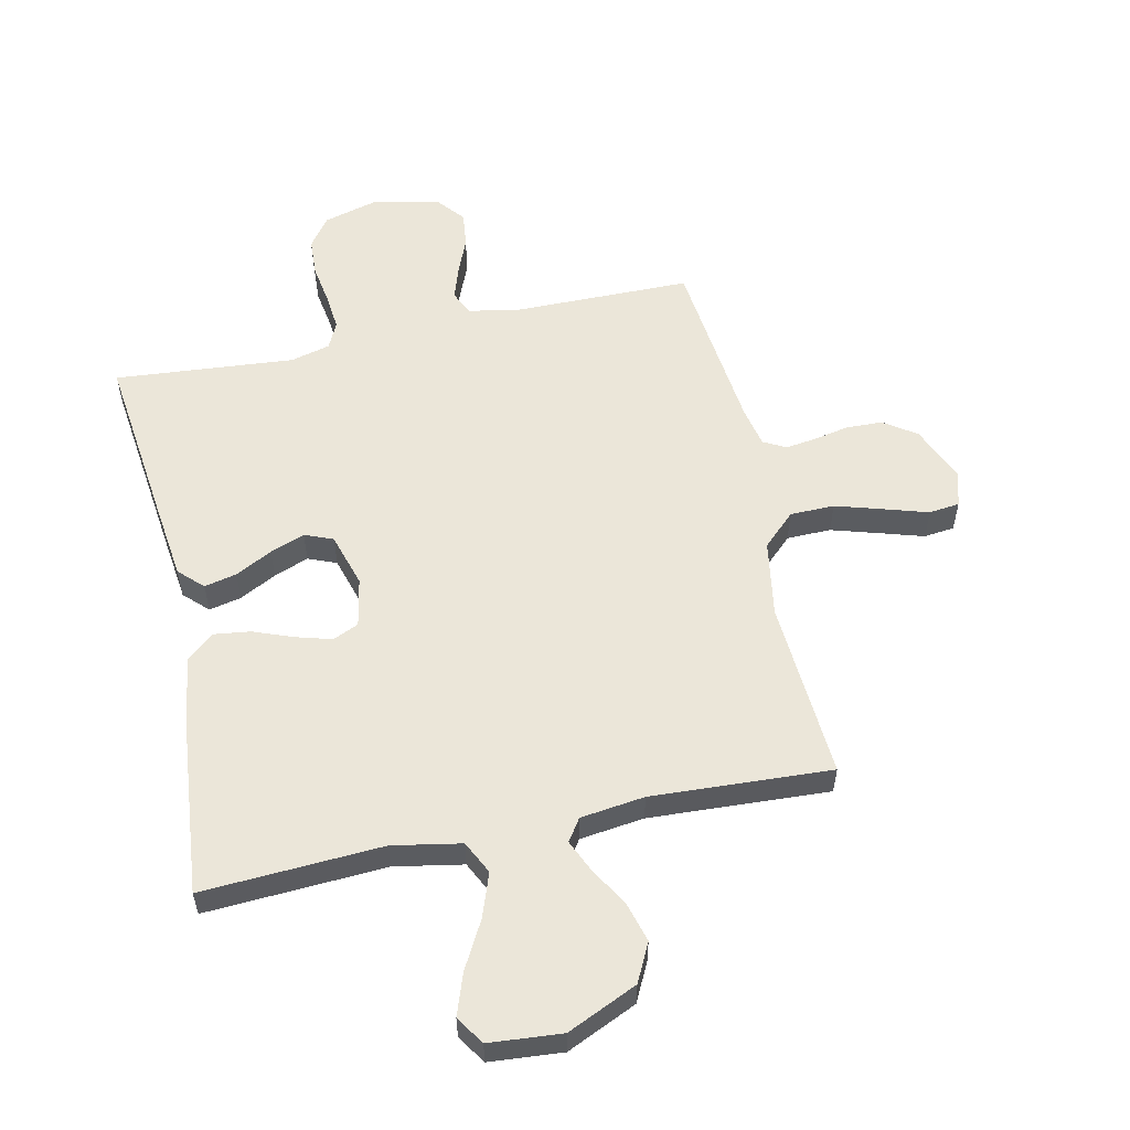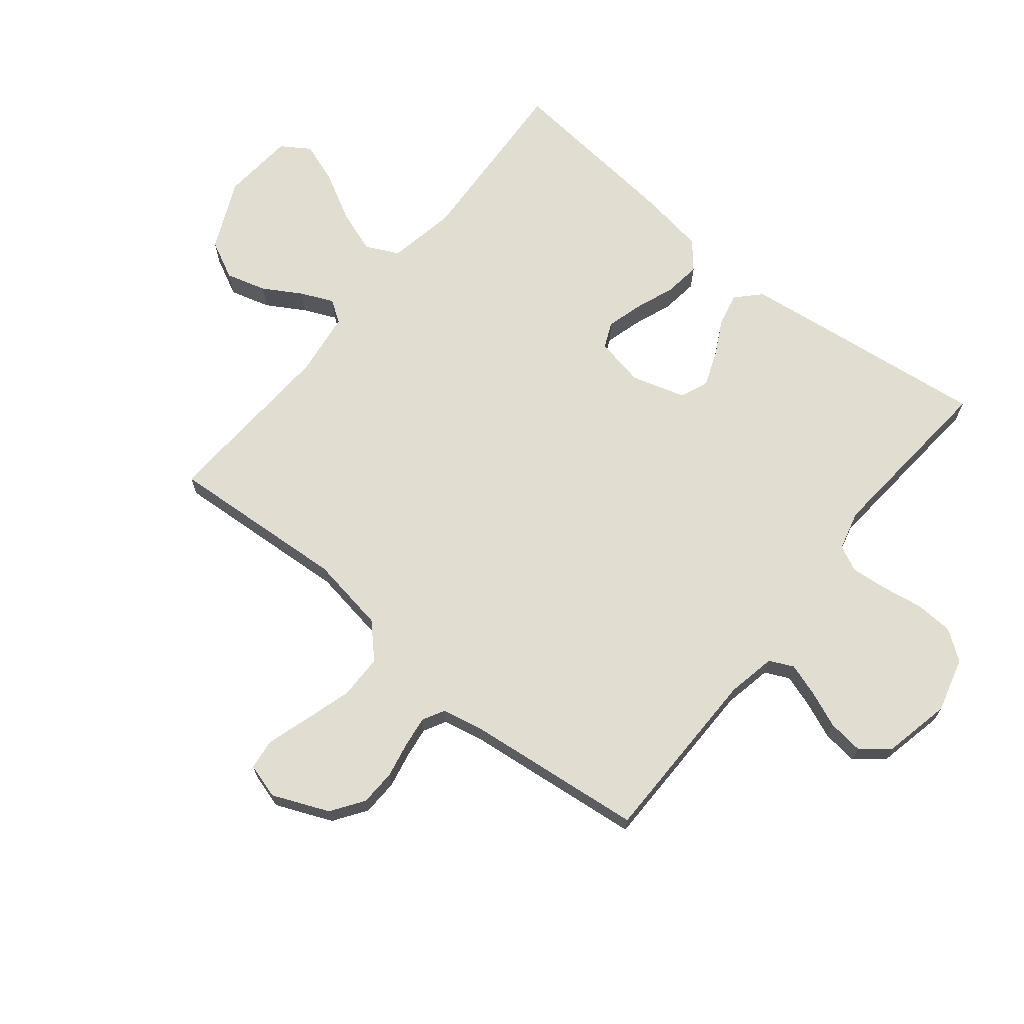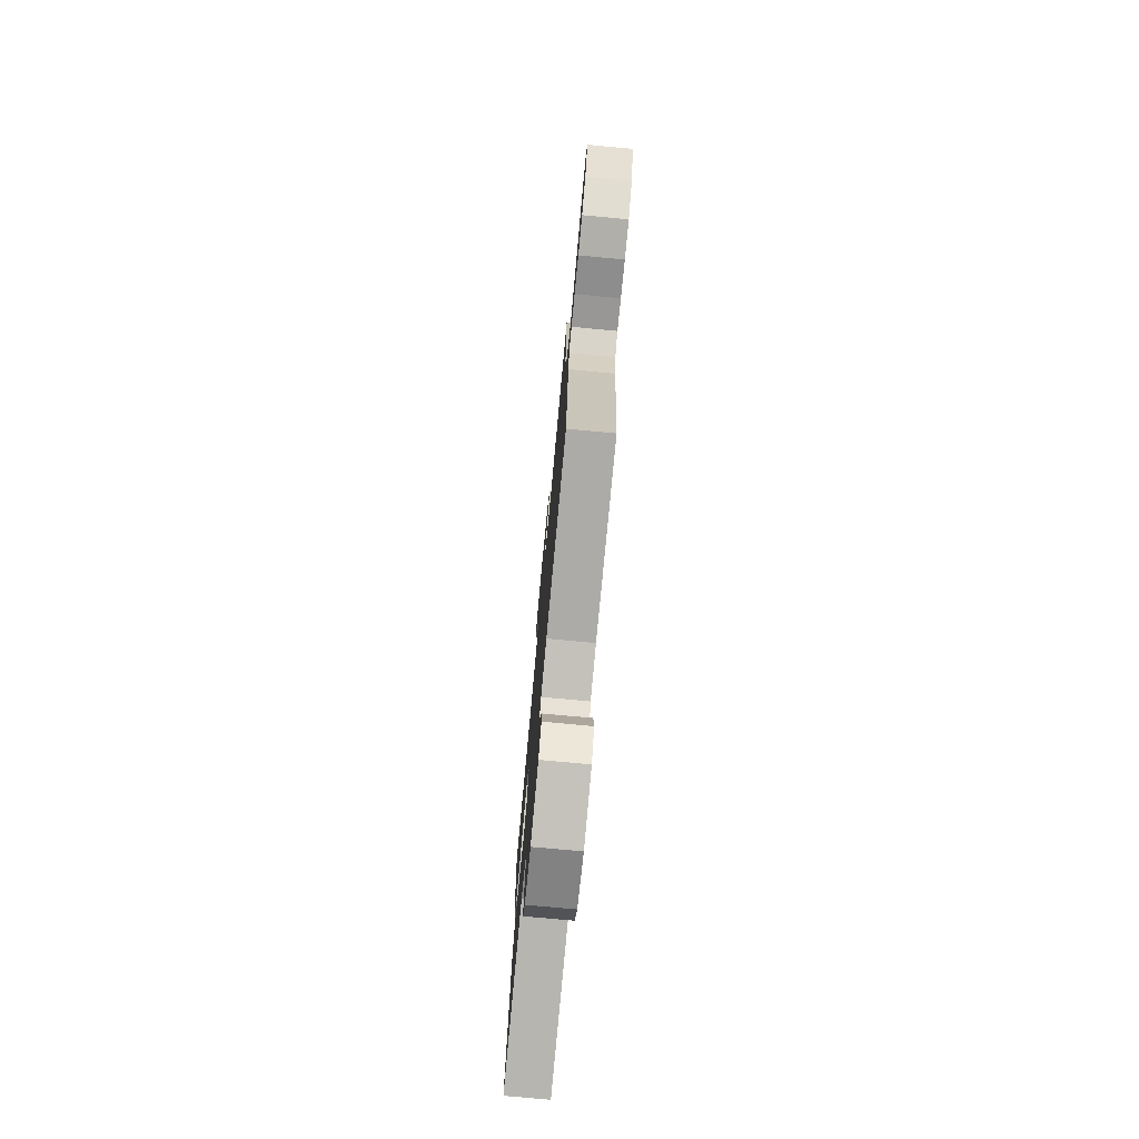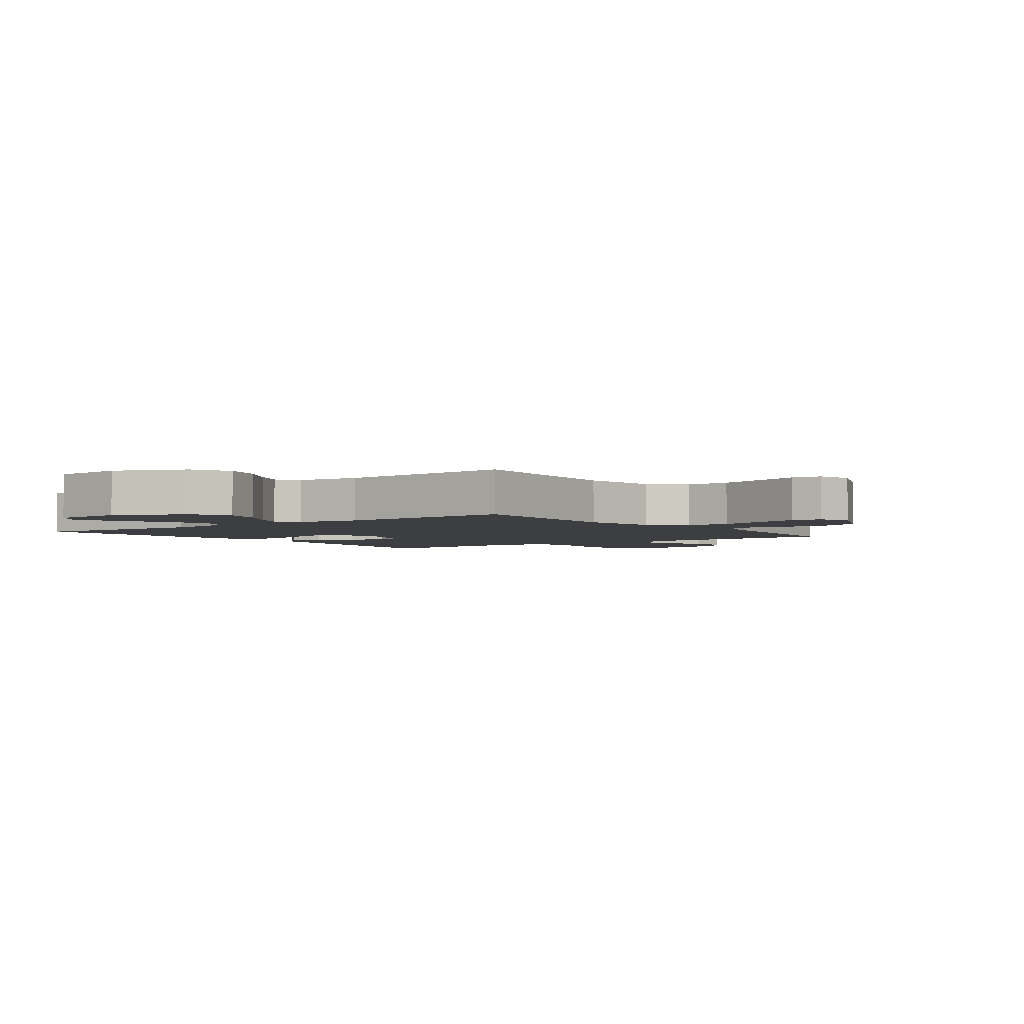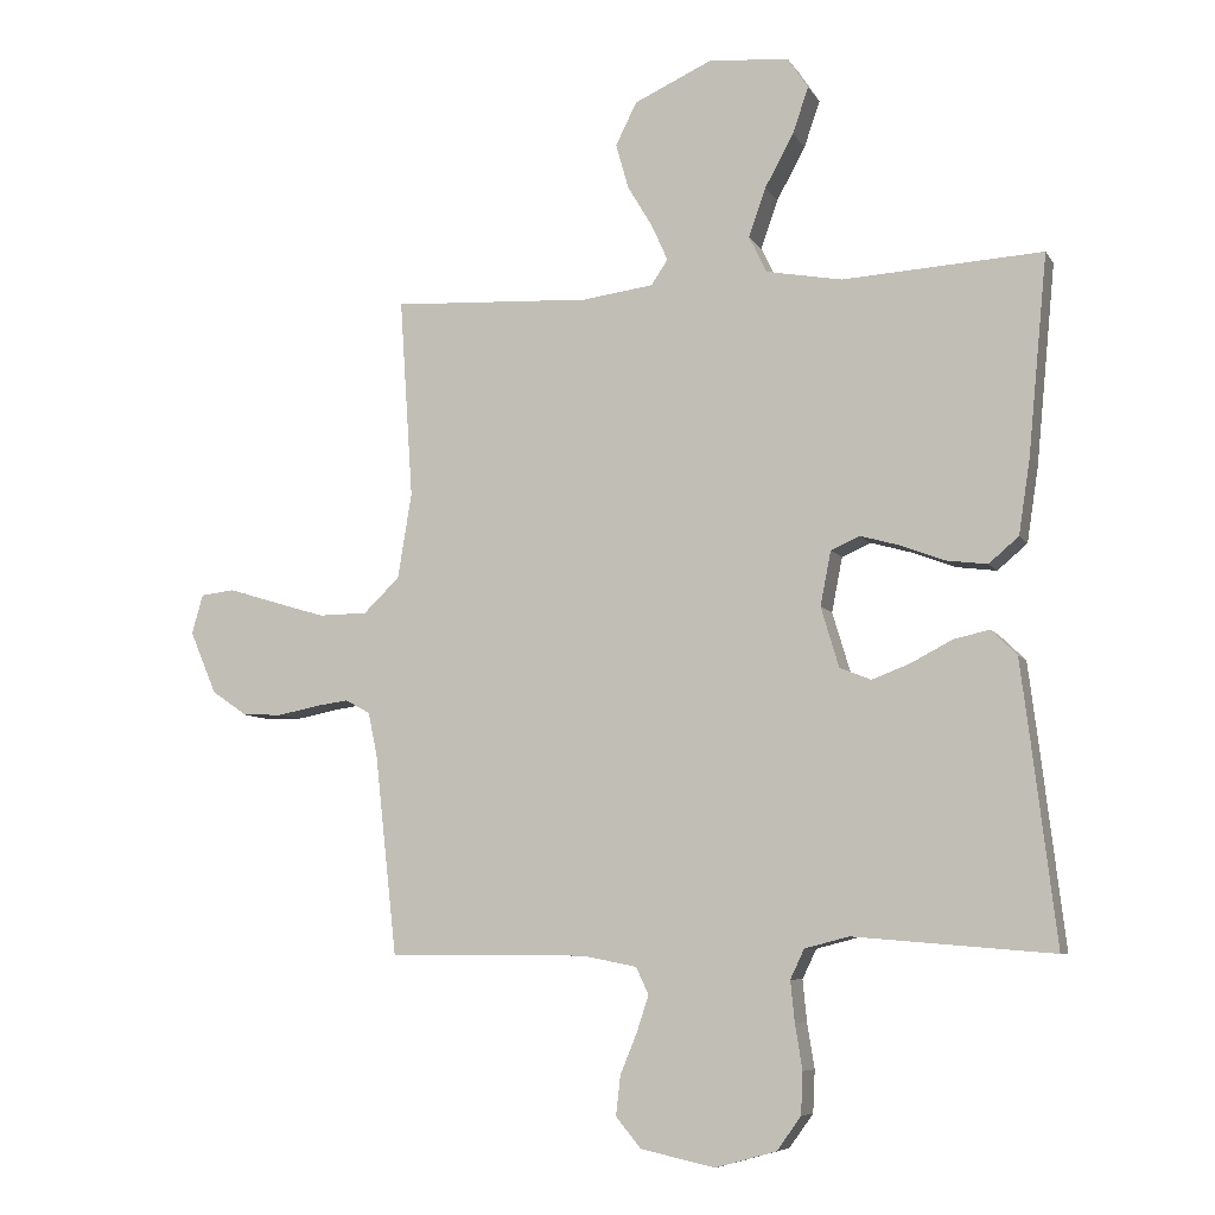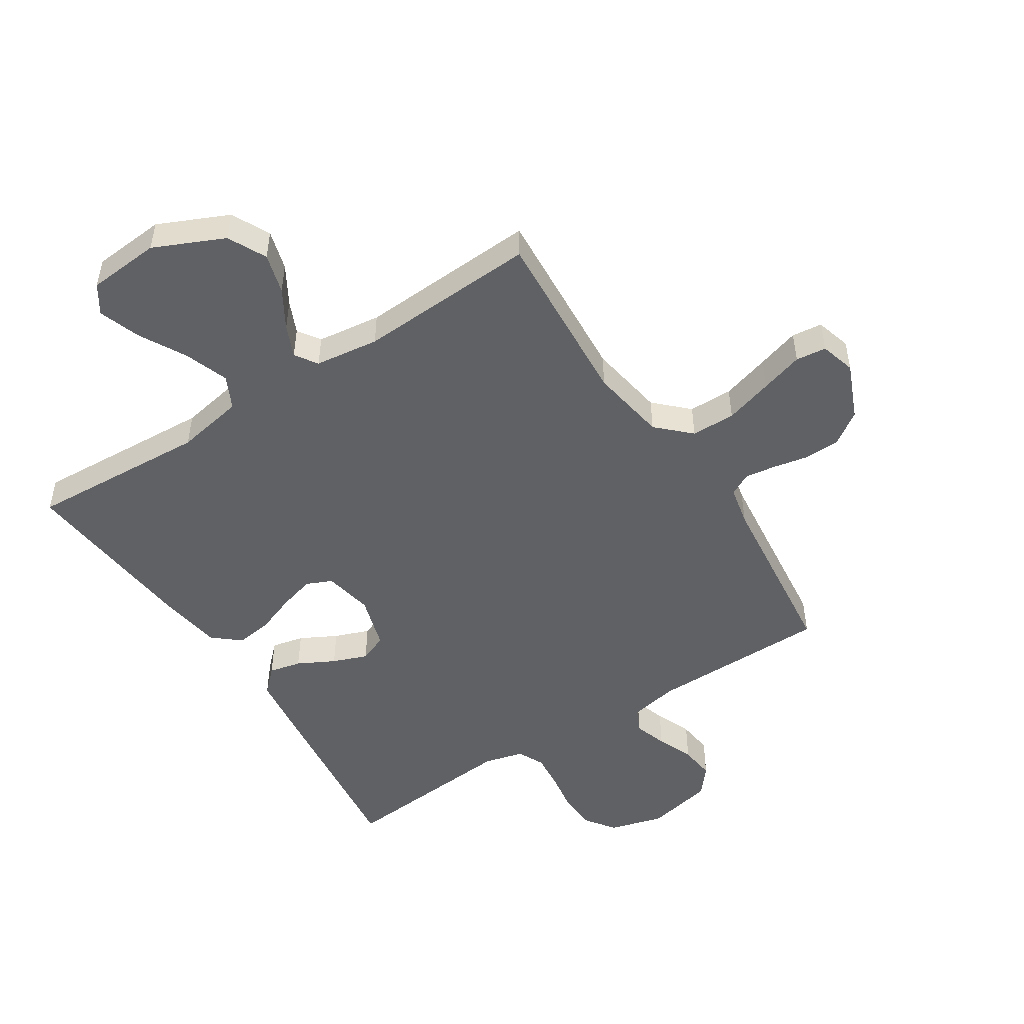
<metadata>
{"format":"obj","ext":"obj","renderer":"f3d","projection":"perspective","resolution":1024,"background":"white","views":[{"elev":56.2,"azim":-12.2,"up":"+Y"},{"elev":68.8,"azim":129.0,"up":"+Y"},{"elev":-76.1,"azim":84.7,"up":"+Z"},{"elev":-3.1,"azim":36.6,"up":"+Y"},{"elev":-7.4,"azim":-161.5,"up":"+Z"},{"elev":-49.8,"azim":32.8,"up":"+Y"}]}
</metadata>
<code>
v 0.5 0.07 0.5
v 0.48 0.07 0.2
v 0.501 0.07 0.072
v 0.555 0.07 0.02
v 0.629 0.07 0.019
v 0.709 0.07 0.043
v 0.781 0.07 0.065
v 0.832 0.07 0.059
v 0.849 0.07 0
v 0.809 0.07 -0.094
v 0.755 0.07 -0.131
v 0.695 0.07 -0.133
v 0.635 0.07 -0.121
v 0.584 0.07 -0.114
v 0.547 0.07 -0.134
v 0.533 0.07 -0.2
v 0.5 0.07 -0.5
v 0.2 0.07 -0.502
v 0.119 0.07 -0.518
v 0.1 0.07 -0.558
v 0.118 0.07 -0.613
v 0.143 0.07 -0.674
v 0.15 0.07 -0.733
v 0.112 0.07 -0.779
v 0 0.07 -0.803
v -0.091 0.07 -0.778
v -0.127 0.07 -0.728
v -0.13 0.07 -0.665
v -0.119 0.07 -0.597
v -0.113 0.07 -0.536
v -0.134 0.07 -0.492
v -0.2 0.07 -0.475
v -0.5 0.07 -0.5
v -0.464 0.07 -0.2
v -0.449 0.07 -0.081
v -0.41 0.07 -0.043
v -0.356 0.07 -0.055
v -0.295 0.07 -0.087
v -0.237 0.07 -0.109
v -0.19 0.07 -0.09
v -0.163 0.07 0
v -0.179 0.07 0.082
v -0.222 0.07 0.101
v -0.282 0.07 0.084
v -0.348 0.07 0.059
v -0.409 0.07 0.051
v -0.454 0.07 0.089
v -0.471 0.07 0.2
v -0.5 0.07 0.5
v -0.2 0.07 0.483
v -0.086 0.07 0.504
v -0.059 0.07 0.559
v -0.085 0.07 0.632
v -0.128 0.07 0.711
v -0.152 0.07 0.78
v -0.121 0.07 0.827
v 0 0.07 0.837
v 0.117 0.07 0.784
v 0.149 0.07 0.72
v 0.13 0.07 0.653
v 0.092 0.07 0.589
v 0.068 0.07 0.535
v 0.093 0.07 0.498
v 0.2 0.07 0.484
v 0.5 0 0.5
v 0.48 0 0.2
v 0.501 0 0.072
v 0.555 0 0.02
v 0.629 0 0.019
v 0.709 0 0.043
v 0.781 0 0.065
v 0.832 0 0.059
v 0.849 0 0
v 0.809 0 -0.094
v 0.755 0 -0.131
v 0.695 0 -0.133
v 0.635 0 -0.121
v 0.584 0 -0.114
v 0.547 0 -0.134
v 0.533 0 -0.2
v 0.5 0 -0.5
v 0.2 0 -0.502
v 0.119 0 -0.518
v 0.1 0 -0.558
v 0.118 0 -0.613
v 0.143 0 -0.674
v 0.15 0 -0.733
v 0.112 0 -0.779
v 0 0 -0.803
v -0.091 0 -0.778
v -0.127 0 -0.728
v -0.13 0 -0.665
v -0.119 0 -0.597
v -0.113 0 -0.536
v -0.134 0 -0.492
v -0.2 0 -0.475
v -0.5 0 -0.5
v -0.464 0 -0.2
v -0.449 0 -0.081
v -0.41 0 -0.043
v -0.356 0 -0.055
v -0.295 0 -0.087
v -0.237 0 -0.109
v -0.19 0 -0.09
v -0.163 0 0
v -0.179 0 0.082
v -0.222 0 0.101
v -0.282 0 0.084
v -0.348 0 0.059
v -0.409 0 0.051
v -0.454 0 0.089
v -0.471 0 0.2
v -0.5 0 0.5
v -0.2 0 0.483
v -0.086 0 0.504
v -0.059 0 0.559
v -0.085 0 0.632
v -0.128 0 0.711
v -0.152 0 0.78
v -0.121 0 0.827
v 0 0 0.837
v 0.117 0 0.784
v 0.149 0 0.72
v 0.13 0 0.653
v 0.092 0 0.589
v 0.068 0 0.535
v 0.093 0 0.498
v 0.2 0 0.484
f 58 59 60 61
f 58 61 62
f 57 58 62
f 56 57 62
f 53 54 55 56
f 52 53 56 62
f 51 52 62 63
f 47 48 49 50
f 44 45 46 47
f 43 44 47 50
f 42 43 50 51
f 35 36 37 38
f 35 38 39
f 32 33 34 35
f 31 32 35 39
f 30 31 39 40
f 26 27 28 29
f 26 29 30
f 25 26 30
f 21 22 23 24
f 20 21 24 25
f 16 17 18
f 15 16 18 19
f 10 11 12 13
f 10 13 14
f 9 10 14
f 6 7 8 9
f 5 6 9 14
f 4 5 14 15
f 64 1 2
f 64 2 3
f 63 64 3
f 41 42 51 63
f 41 63 3
f 20 25 30 40
f 19 20 40 41
f 15 19 41
f 3 4 15 41
f 125 124 123 122
f 126 125 122
f 126 122 121
f 126 121 120
f 120 119 118 117
f 126 120 117 116
f 127 126 116 115
f 114 113 112 111
f 111 110 109 108
f 114 111 108 107
f 115 114 107 106
f 102 101 100 99
f 103 102 99
f 99 98 97 96
f 103 99 96 95
f 104 103 95 94
f 93 92 91 90
f 94 93 90
f 94 90 89
f 88 87 86 85
f 89 88 85 84
f 82 81 80
f 83 82 80 79
f 77 76 75 74
f 78 77 74
f 78 74 73
f 73 72 71 70
f 78 73 70 69
f 79 78 69 68
f 66 65 128
f 67 66 128
f 67 128 127
f 127 115 106 105
f 67 127 105
f 104 94 89 84
f 105 104 84 83
f 105 83 79
f 105 79 68 67
f 1 65 66 2
f 2 66 67 3
f 3 67 68 4
f 4 68 69 5
f 5 69 70 6
f 6 70 71 7
f 7 71 72 8
f 8 72 73 9
f 9 73 74 10
f 10 74 75 11
f 11 75 76 12
f 12 76 77 13
f 13 77 78 14
f 14 78 79 15
f 15 79 80 16
f 16 80 81 17
f 17 81 82 18
f 18 82 83 19
f 19 83 84 20
f 20 84 85 21
f 21 85 86 22
f 22 86 87 23
f 23 87 88 24
f 24 88 89 25
f 25 89 90 26
f 26 90 91 27
f 27 91 92 28
f 28 92 93 29
f 29 93 94 30
f 30 94 95 31
f 31 95 96 32
f 32 96 97 33
f 33 97 98 34
f 34 98 99 35
f 35 99 100 36
f 36 100 101 37
f 37 101 102 38
f 38 102 103 39
f 39 103 104 40
f 40 104 105 41
f 41 105 106 42
f 42 106 107 43
f 43 107 108 44
f 44 108 109 45
f 45 109 110 46
f 46 110 111 47
f 47 111 112 48
f 48 112 113 49
f 49 113 114 50
f 50 114 115 51
f 51 115 116 52
f 52 116 117 53
f 53 117 118 54
f 54 118 119 55
f 55 119 120 56
f 56 120 121 57
f 57 121 122 58
f 58 122 123 59
f 59 123 124 60
f 60 124 125 61
f 61 125 126 62
f 62 126 127 63
f 63 127 128 64
f 64 128 65 1

</code>
